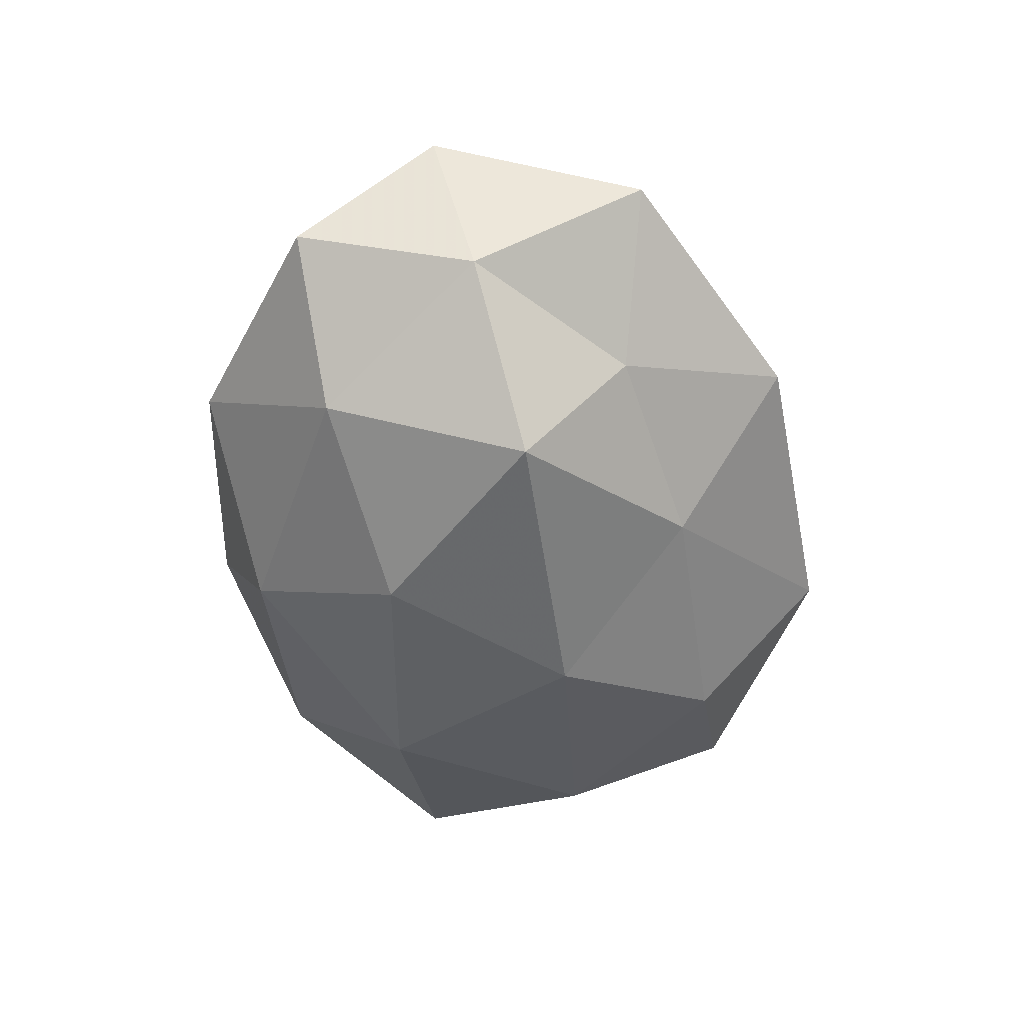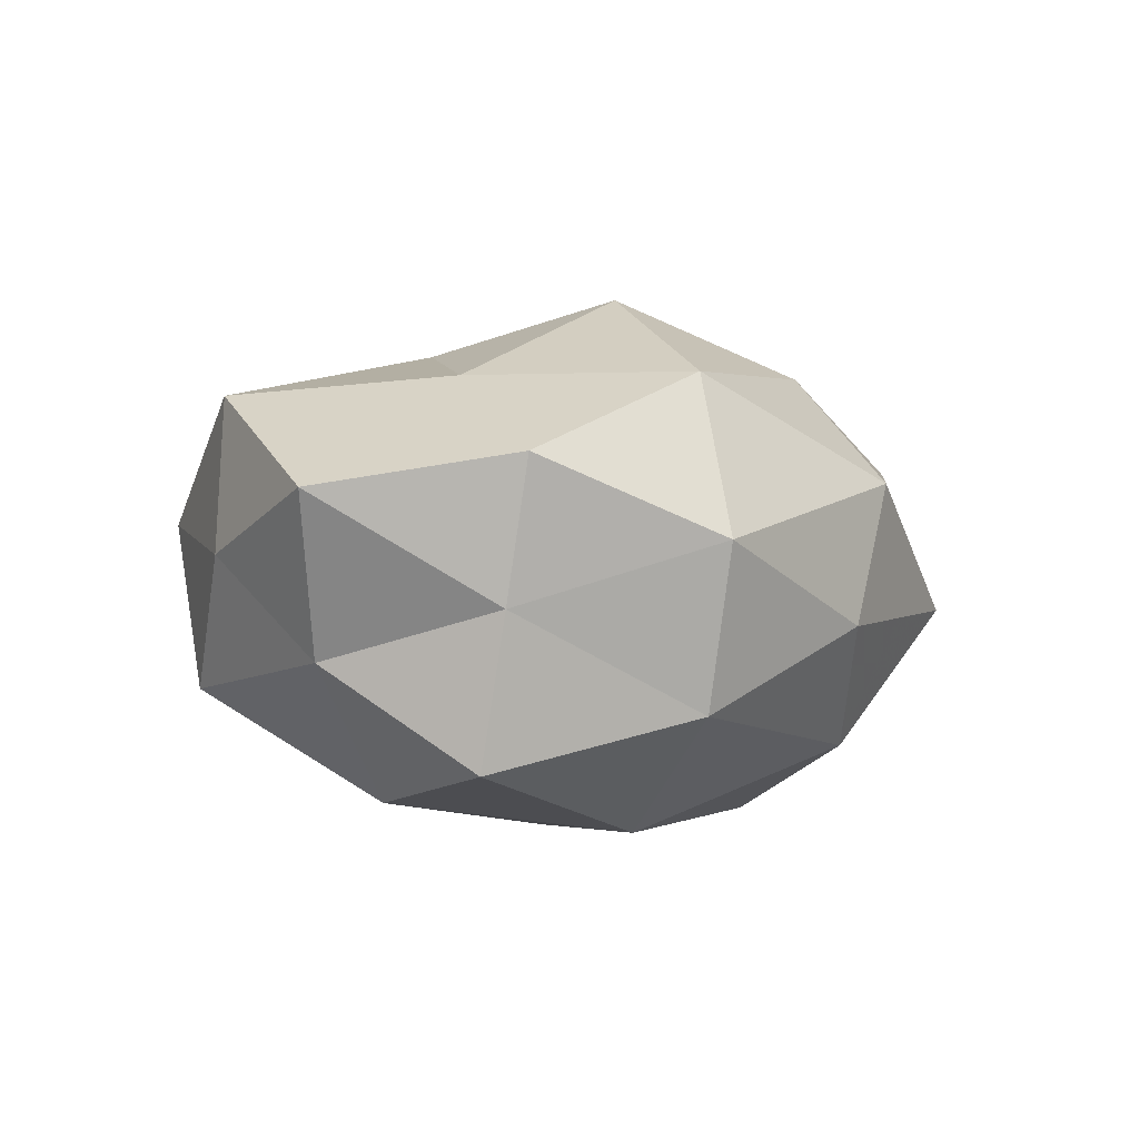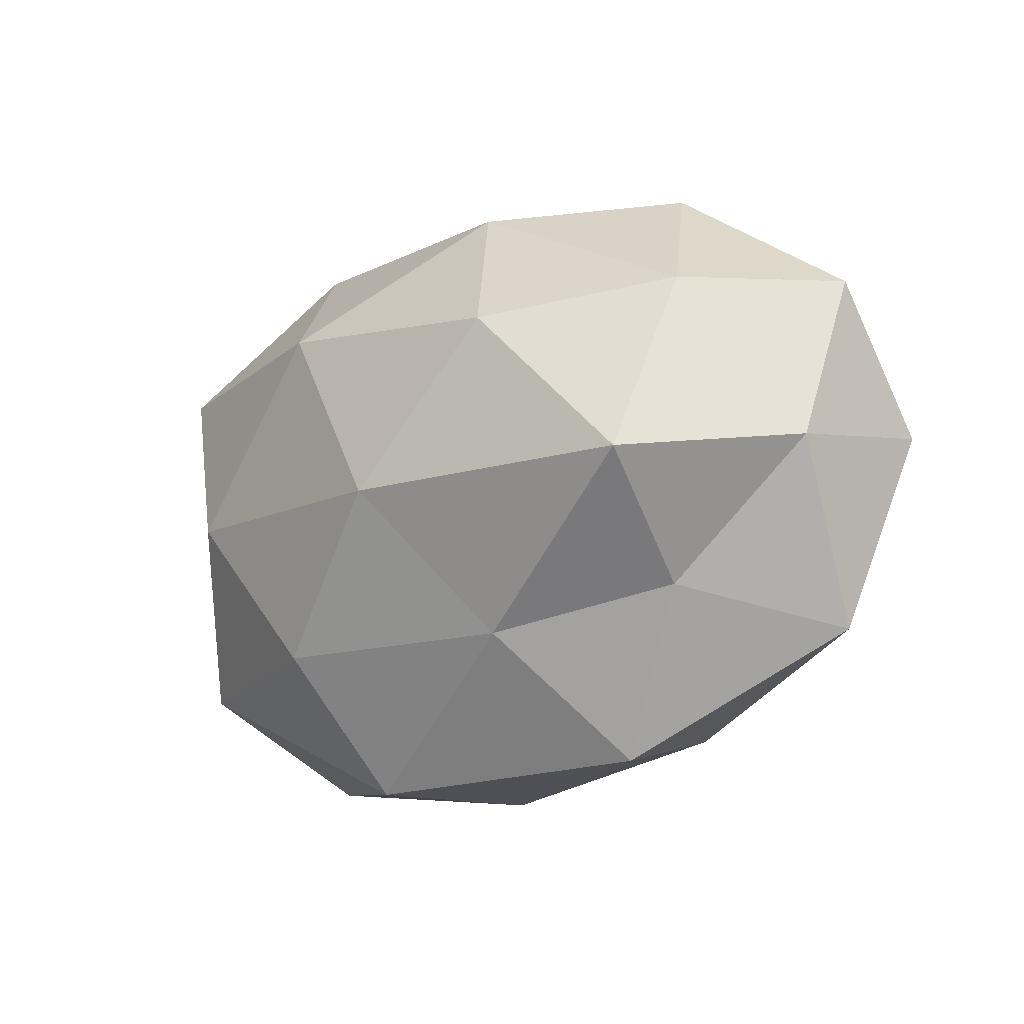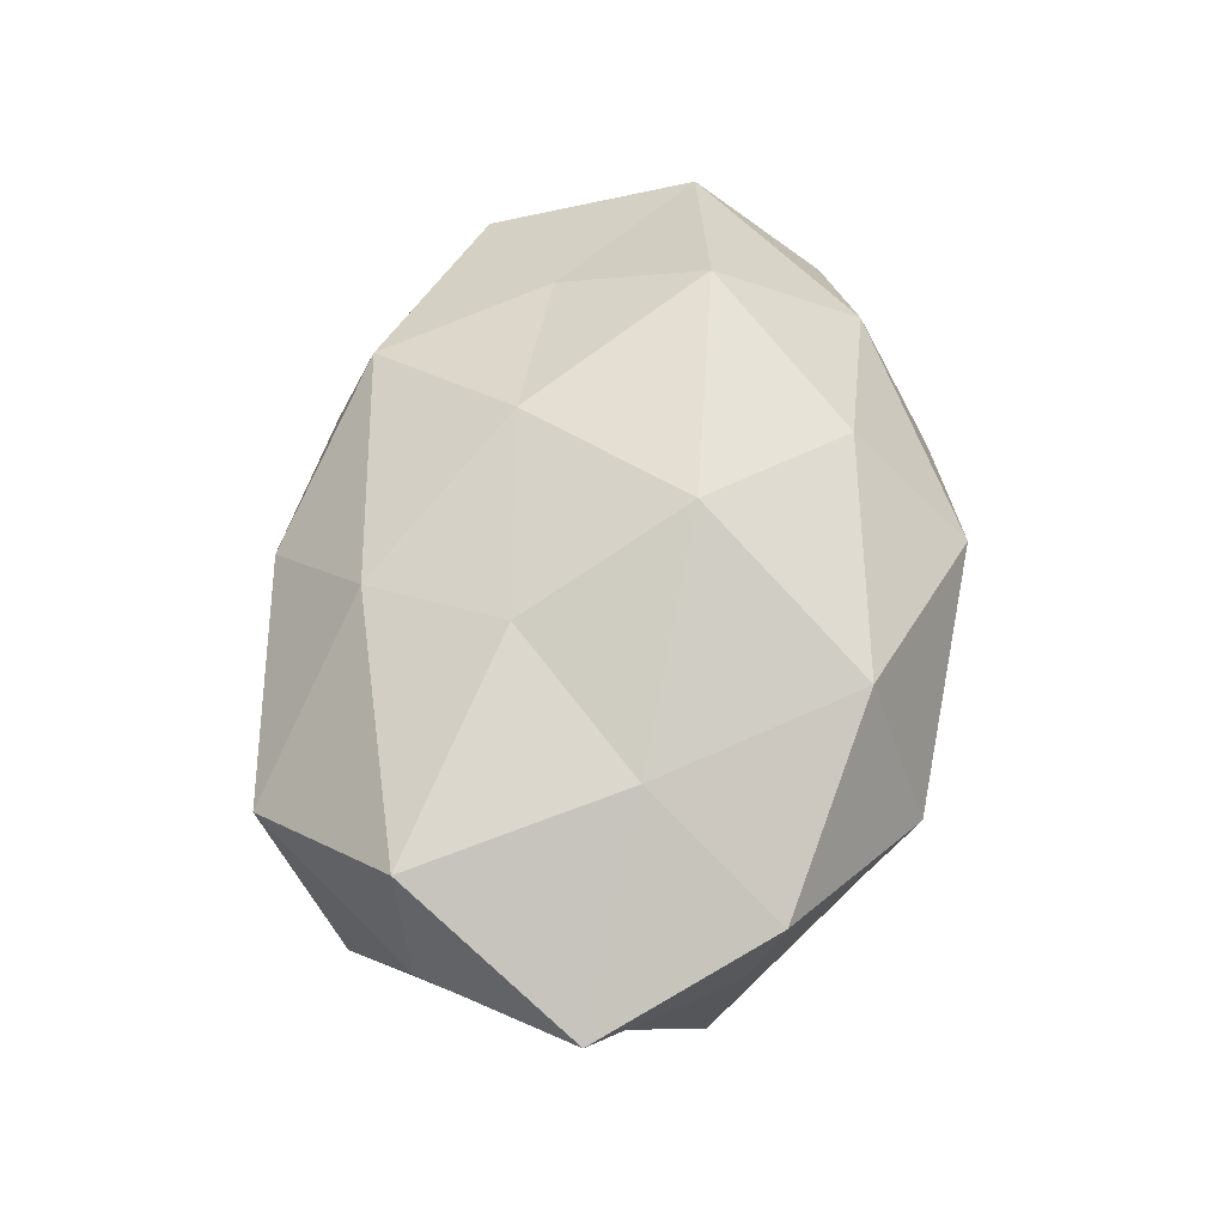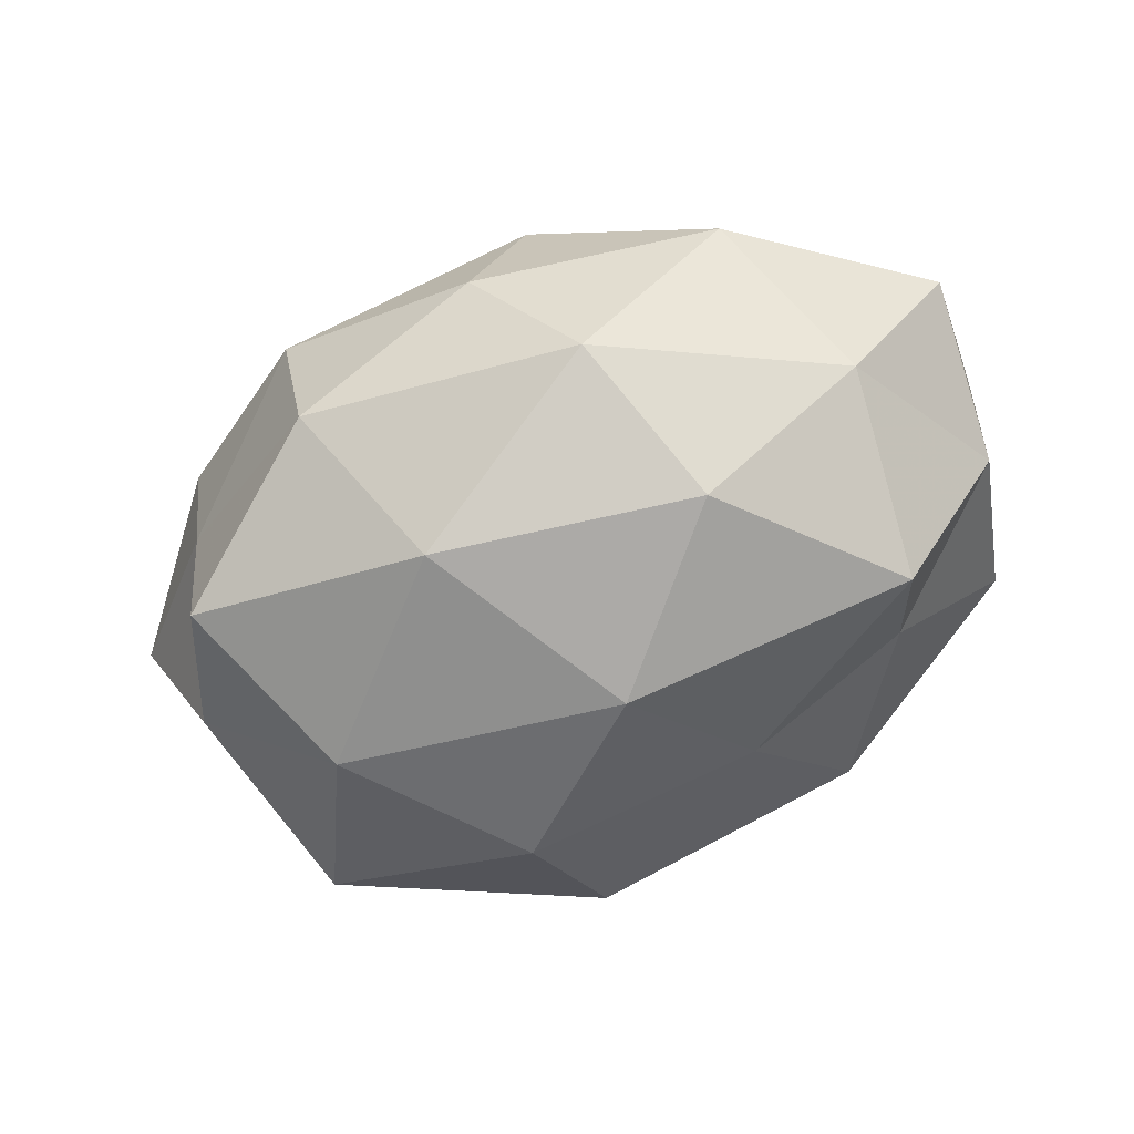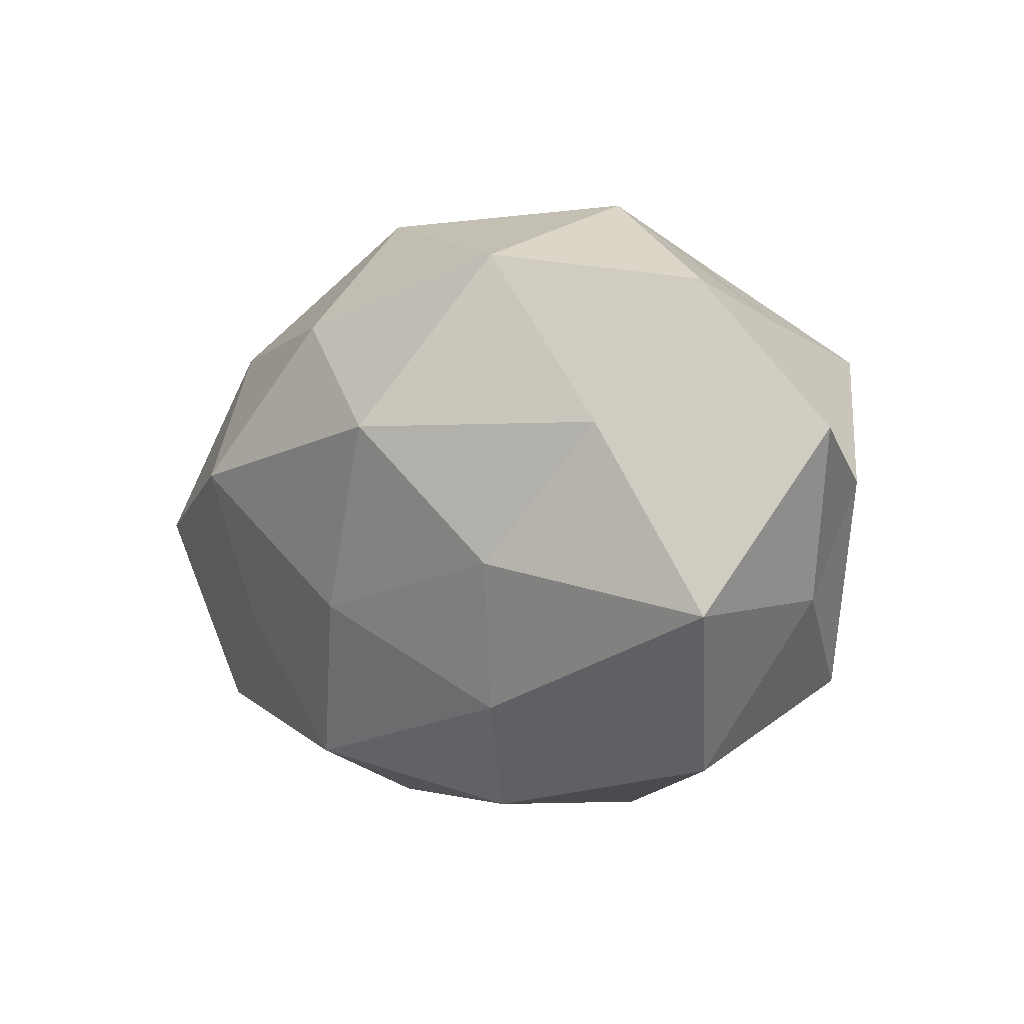
<metadata>
{"format":"obj","ext":"obj","renderer":"f3d","projection":"perspective","resolution":1024,"background":"white","views":[{"elev":-41.5,"azim":-78.6,"up":"+Z"},{"elev":-0.9,"azim":128.9,"up":"+Z"},{"elev":-21.3,"azim":-138.1,"up":"+Y"},{"elev":59.5,"azim":101.9,"up":"+Z"},{"elev":-71.4,"azim":-155.9,"up":"+Z"},{"elev":-1.5,"azim":41.1,"up":"+Y"}]}
</metadata>
<code>
v 0.02821 0.007715 0.01963
v 0.02742 -0.003373 -0.02315
v 0.003413 0.007797 0.02954
v -0.03696 0.01154 -0.01476
v 0.01833 0.03355 0.003162
v 0.03187 -0.0294 0.005503
v -0.04619 -0.006229 -0.005766
v -0.01302 0.02558 -0.01809
v -0.04834 -0.001984 0.01156
v 0.04085 -0.01248 0.01783
v 0.004317 -0.03479 0.007035
v -0.01899 -0.03525 -0.001702
v 0.008864 0.01435 -0.0265
v -0.007111 -0.01188 0.02365
v -0.01168 -0.02269 -0.01567
v 0.03704 -0.02019 -0.01165
v 0.04349 -0.01091 0.001916
v -0.02674 0.003481 0.02443
v -0.02773 -0.0129 0.01685
v 0.01396 0.02657 0.01995
v -0.03337 0.01851 0.01212
v 0.0167 0.0295 -0.01381
v -0.04866 0.01246 -0.0004675
v 0.04241 0.00187 -0.008576
v 0.01613 -0.007083 0.02338
v -0.01244 0.02036 0.02145
v -0.04246 -0.02368 0.005961
v 0.01359 -0.02151 -0.02119
v -0.00998 0.03327 0.009623
v 0.04947 0.006781 0.007773
v 0.03572 0.02286 0.01116
v -0.003818 0.0336 -0.005204
v -0.0188 0.008587 -0.02606
v 0.03514 0.01956 -0.003442
v 0.03489 0.01622 -0.01919
v -0.02967 0.02782 -0.003636
v 0.01099 -0.03531 -0.008617
v -0.03385 -0.009192 -0.02205
v -0.003054 -0.007601 -0.02778
v -0.03043 -0.01954 -0.008124
v 0.01203 -0.02286 0.01778
v -0.01629 -0.02923 0.01534
f 6 17 10
f 6 16 17
f 14 3 18
f 18 9 19
f 19 14 18
f 20 3 1
f 21 9 18
f 22 13 8
f 23 4 7
f 7 9 23
f 21 23 9
f 16 2 24
f 17 16 24
f 1 3 25
f 25 10 1
f 14 25 3
f 18 3 26
f 20 26 3
f 26 21 18
f 27 9 7
f 27 19 9
f 16 28 2
f 29 20 5
f 29 26 20
f 29 21 26
f 10 30 1
f 10 17 30
f 24 30 17
f 31 20 1
f 5 20 31
f 1 30 31
f 32 5 22
f 32 22 8
f 32 29 5
f 8 33 4
f 8 13 33
f 5 34 22
f 34 30 24
f 5 31 34
f 34 31 30
f 13 35 2
f 22 35 13
f 24 2 35
f 22 34 35
f 35 34 24
f 8 4 36
f 36 4 23
f 36 23 21
f 36 21 29
f 32 8 36
f 32 36 29
f 11 37 6
f 11 12 37
f 12 15 37
f 37 16 6
f 37 15 28
f 37 28 16
f 4 38 7
f 4 33 38
f 13 2 39
f 39 2 28
f 28 15 39
f 33 13 39
f 15 38 39
f 39 38 33
f 12 40 15
f 40 27 7
f 12 27 40
f 7 38 40
f 15 40 38
f 6 10 41
f 11 6 41
f 41 10 25
f 41 25 14
f 11 42 12
f 42 14 19
f 42 27 12
f 42 19 27
f 11 41 42
f 41 14 42

</code>
